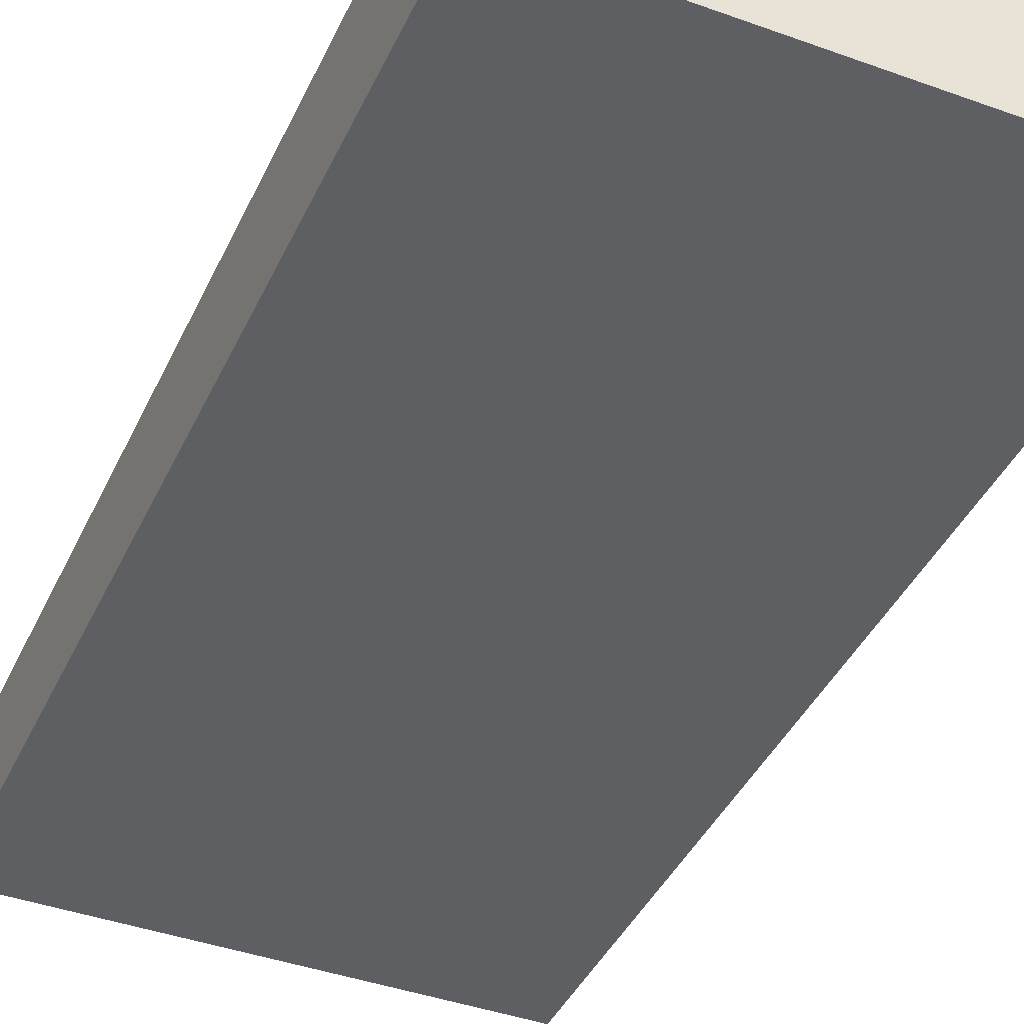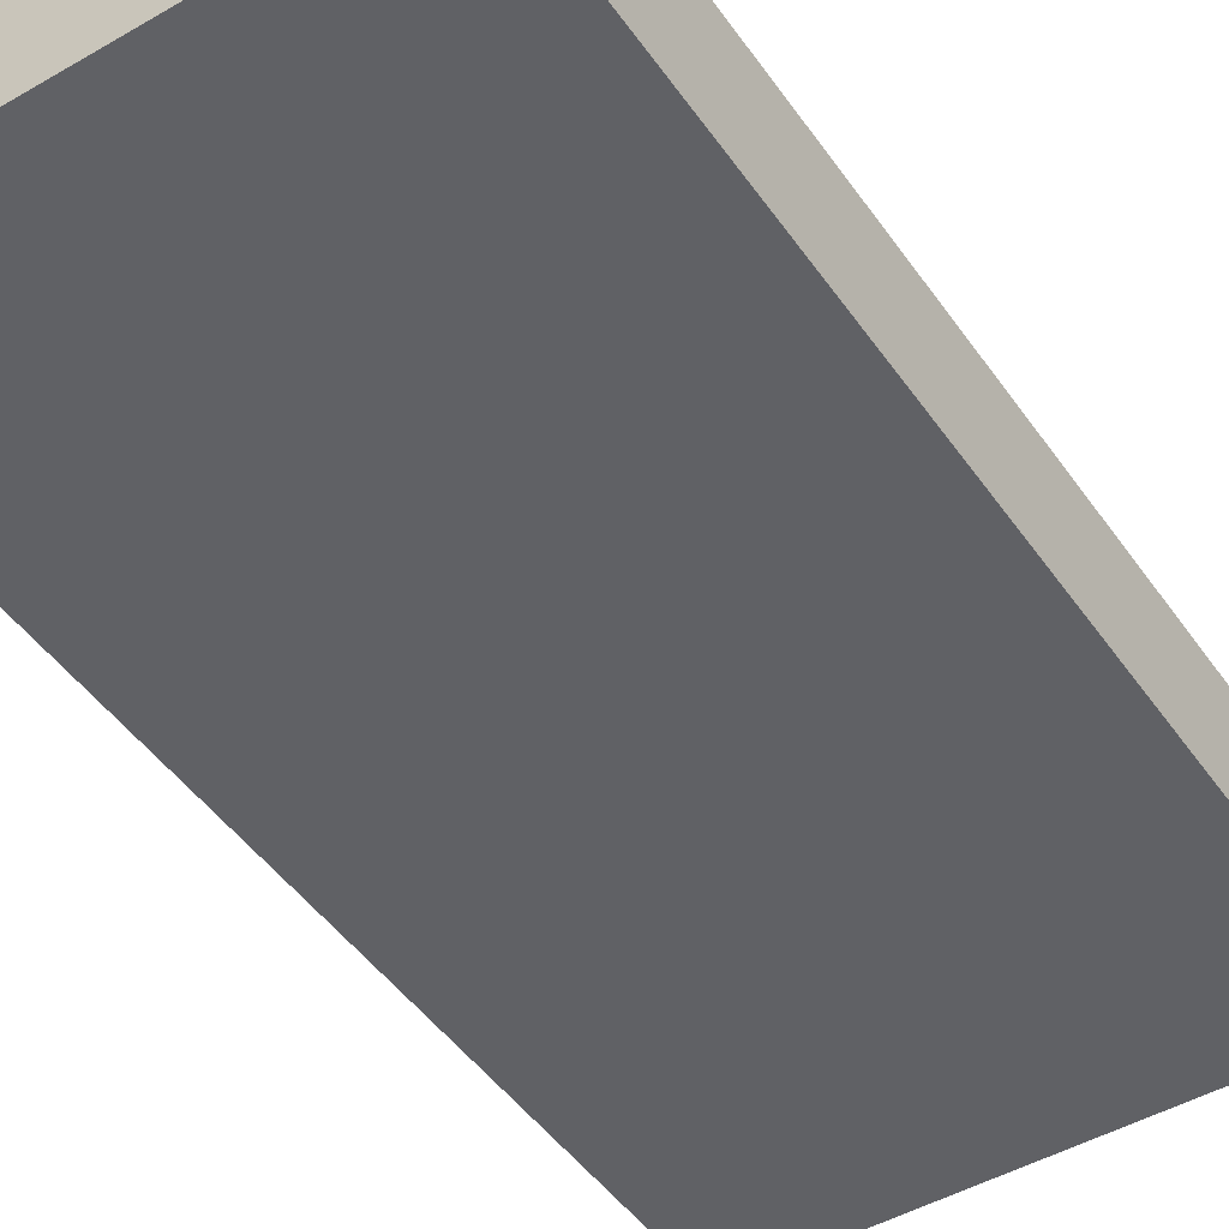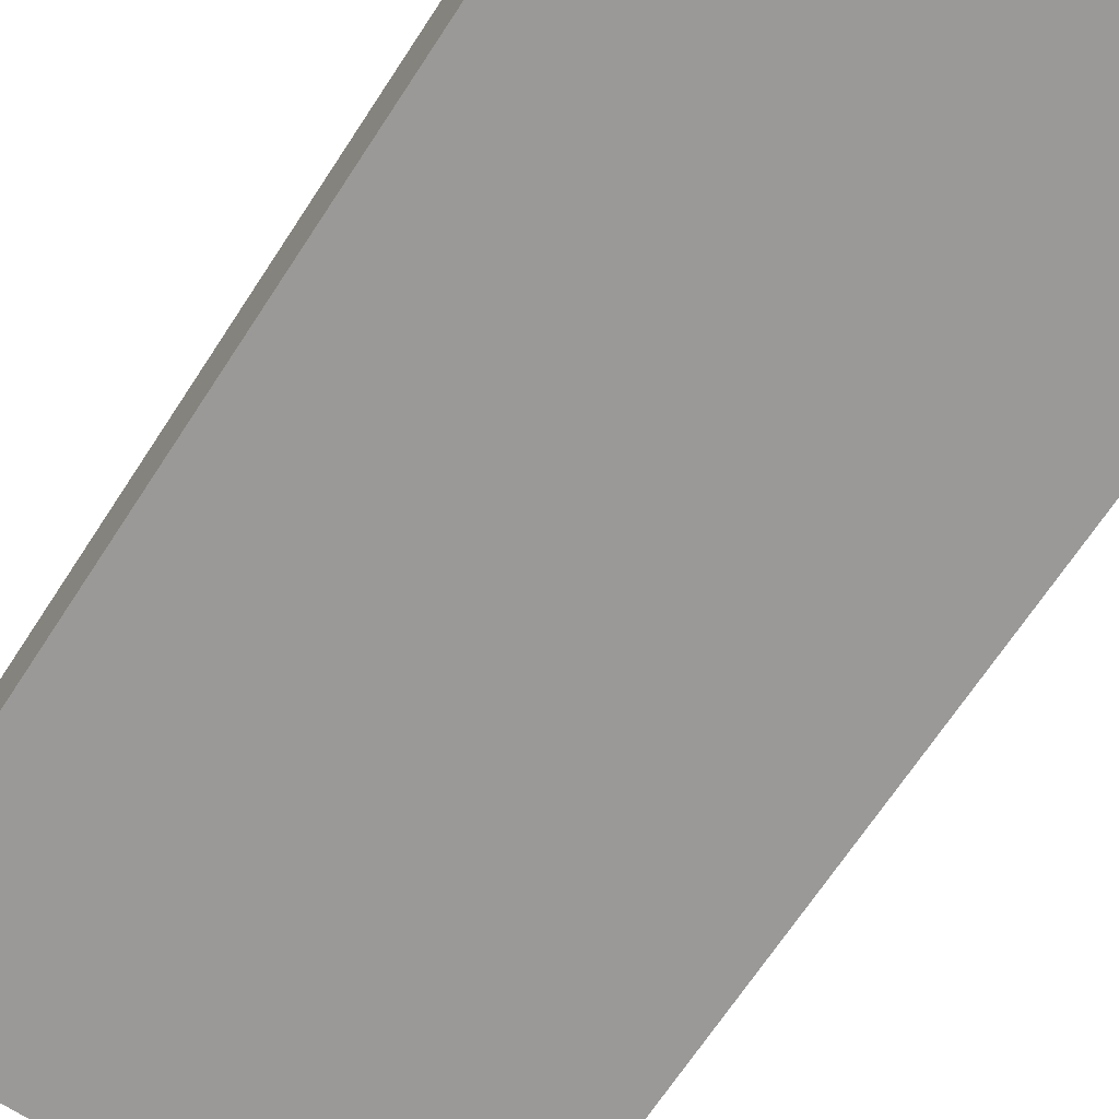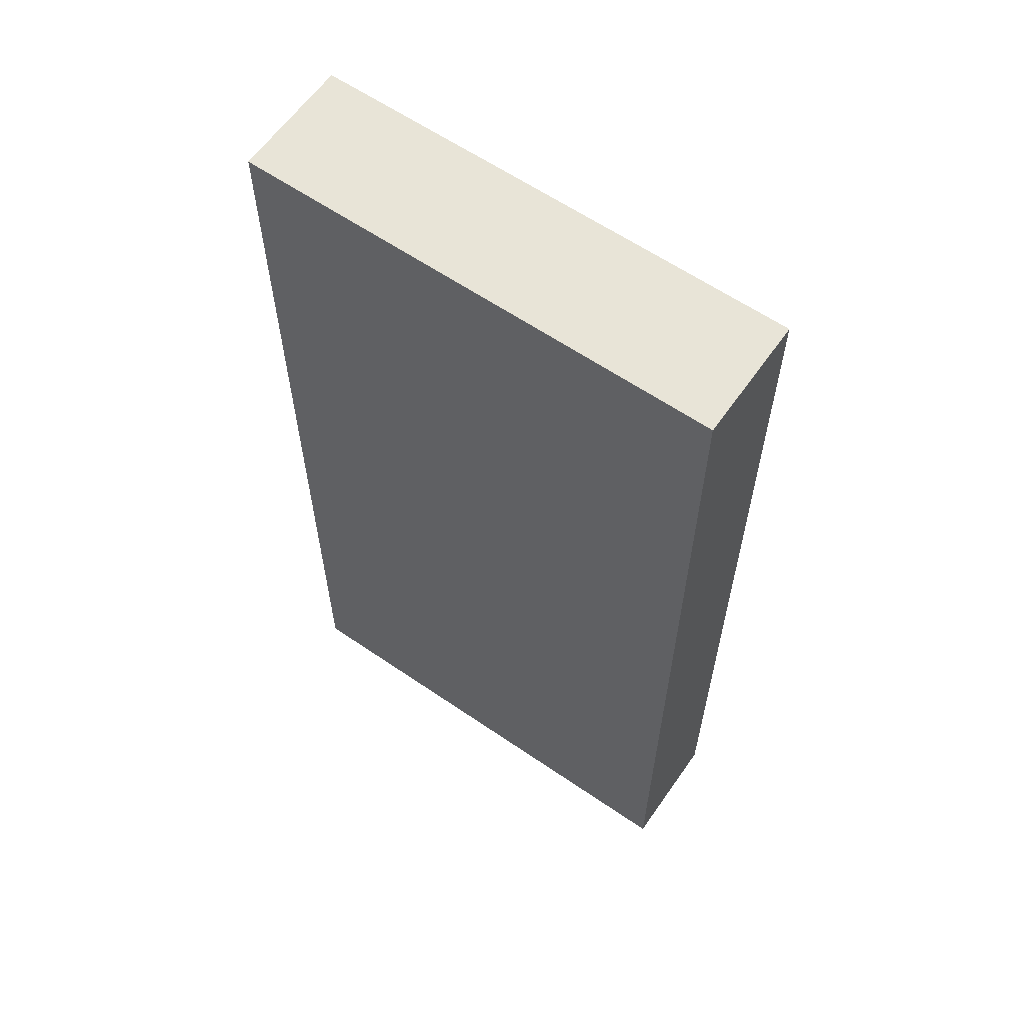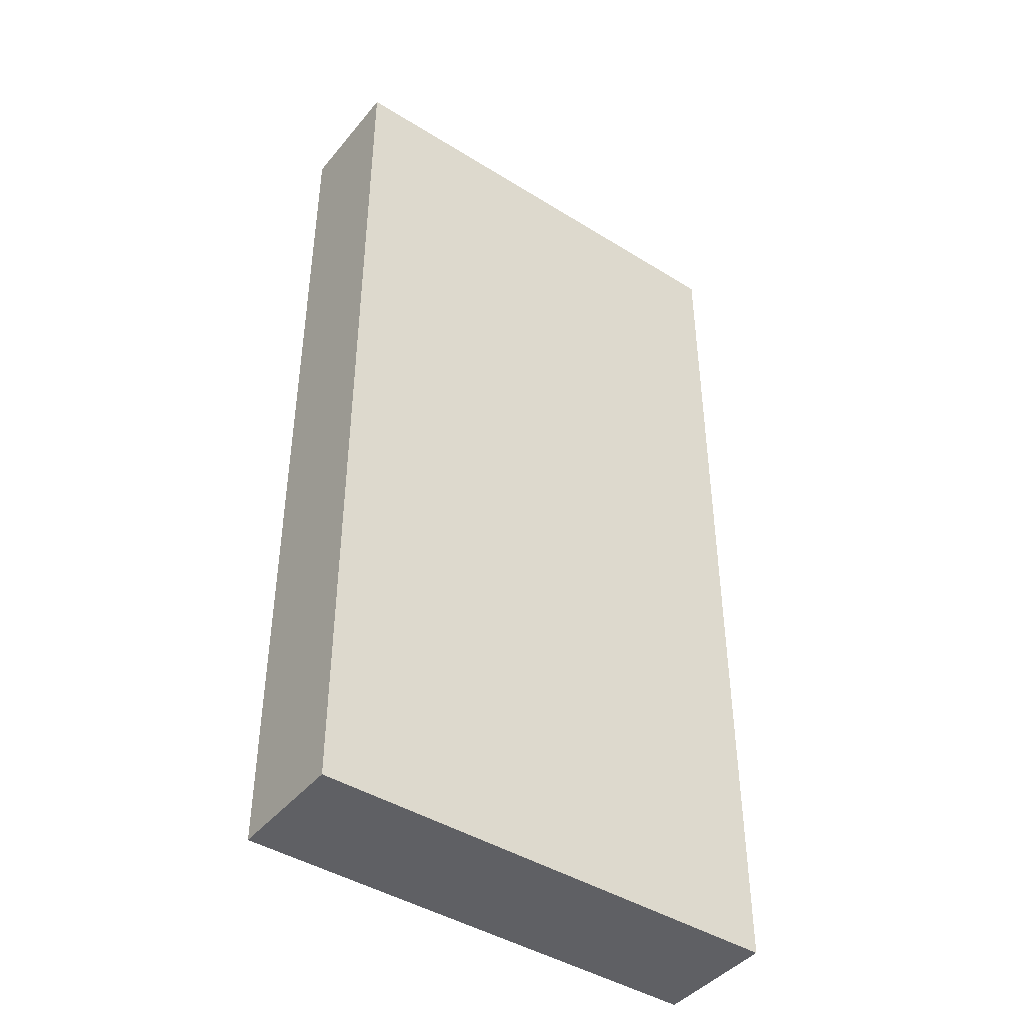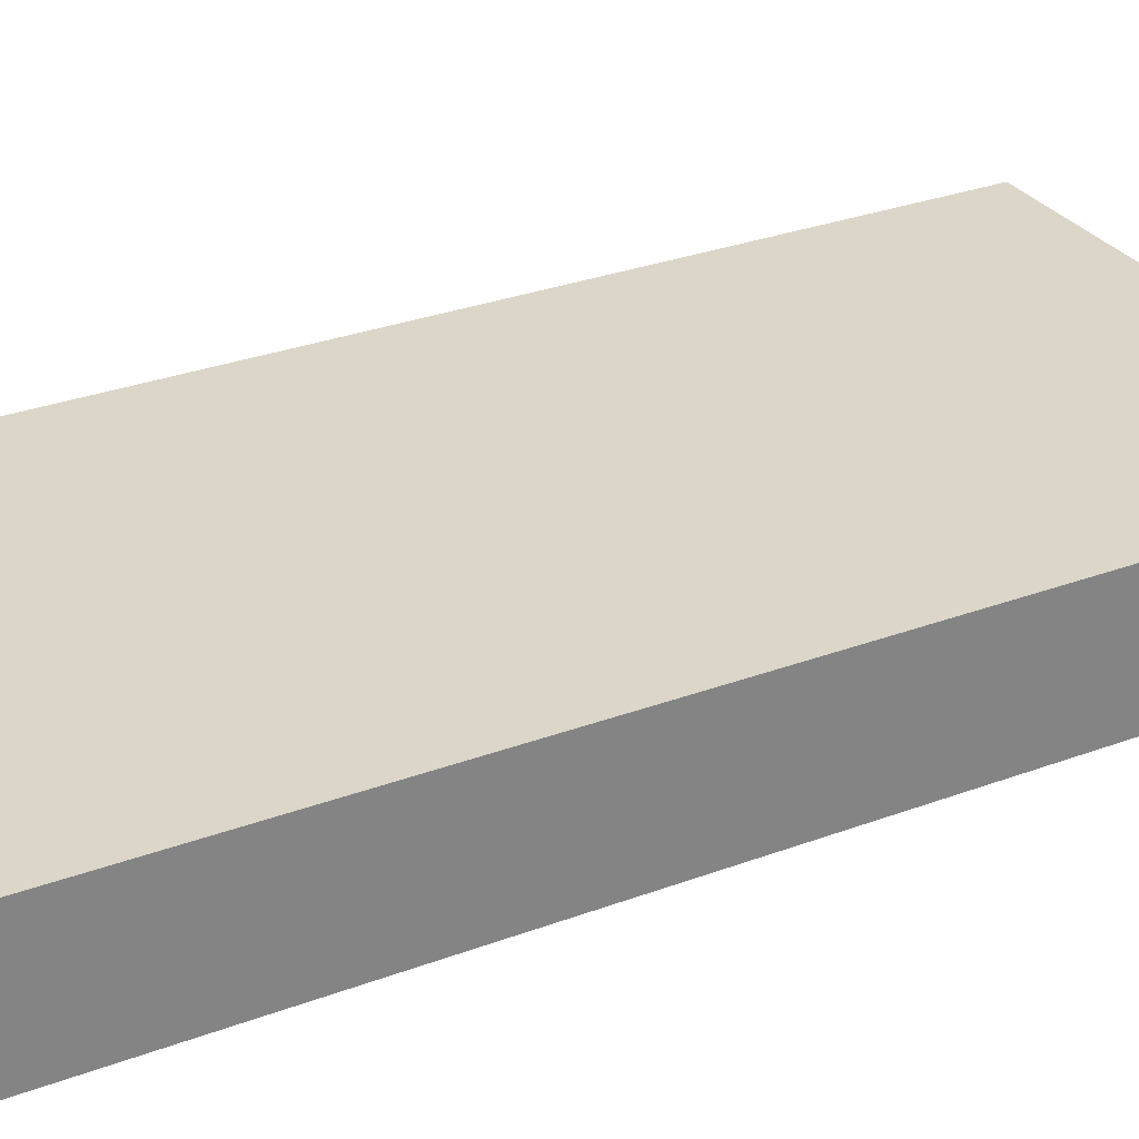
<metadata>
{"format":"obj","ext":"obj","renderer":"f3d","projection":"perspective","resolution":1024,"background":"white","views":[{"elev":-41.5,"azim":-23.6,"up":"+Z"},{"elev":-47.2,"azim":33.2,"up":"+Z"},{"elev":-68.9,"azim":-33.3,"up":"+Z"},{"elev":61.4,"azim":34.9,"up":"+Y"},{"elev":-43.4,"azim":-36.3,"up":"+Y"},{"elev":29.8,"azim":-118.7,"up":"+Z"}]}
</metadata>
<code>
o
v 0.3 0.3 -0.8
v 0.3 0.3 -0.9
v 0.3 1.1 -0.8
v 0.3 1.1 -0.9
v 0.7 0.3 -0.8
v 0.7 0.3 -0.9
v 0.7 0.6 -0.8
v 0.7 0.6 -0.9
v 0.7 0.7 -0.8
v 0.7 0.7 -0.9
v 0.7 1.1 -0.8
v 0.7 1.1 -0.9
v 0.3 0.3 -0.8
v 0.3 1.1 -0.8
v 0.4 0.8 -0.8
v 0.4 0.9 -0.8
v 0.4 1 -0.8
v 0.5 0.6 -0.8
v 0.5 0.7 -0.8
v 0.5 0.8 -0.8
v 0.5 0.9 -0.8
v 0.5 1 -0.8
v 0.6 0.8 -0.8
v 0.6 0.9 -0.8
v 0.6 1 -0.8
v 0.7 0.3 -0.8
v 0.7 0.6 -0.8
v 0.7 0.7 -0.8
v 0.7 1.1 -0.8
v 0.3 0.3 -0.9
v 0.3 1.1 -0.9
v 0.4 0.8 -0.9
v 0.4 0.9 -0.9
v 0.4 1 -0.9
v 0.5 0.6 -0.9
v 0.5 0.7 -0.9
v 0.5 0.8 -0.9
v 0.5 0.9 -0.9
v 0.5 1 -0.9
v 0.6 0.8 -0.9
v 0.6 0.9 -0.9
v 0.6 1 -0.9
v 0.7 0.3 -0.9
v 0.7 0.6 -0.9
v 0.7 0.7 -0.9
v 0.7 1.1 -0.9
v 0.3 0.3 -0.8
v 0.7 0.3 -0.8
v 0.3 0.3 -0.9
v 0.7 0.3 -0.9
v 0.3 1.1 -0.8
v 0.7 1.1 -0.8
v 0.3 1.1 -0.9
v 0.7 1.1 -0.9
f 3 2 1
f 4 2 3
f 5 6 7
f 7 6 8
f 7 8 9
f 9 8 10
f 9 10 11
f 11 10 12
f 15 14 13
f 16 14 15
f 17 14 16
f 18 15 13
f 19 15 18
f 20 16 15
f 20 15 19
f 21 17 16
f 21 16 20
f 22 14 17
f 22 17 21
f 23 21 20
f 23 20 19
f 24 22 21
f 24 21 23
f 25 14 22
f 25 22 24
f 26 18 13
f 27 19 18
f 27 18 26
f 28 24 23
f 28 19 27
f 28 23 19
f 28 25 24
f 29 14 25
f 29 25 28
f 30 31 32
f 32 31 33
f 33 31 34
f 30 32 35
f 35 32 36
f 32 33 37
f 36 32 37
f 33 34 38
f 37 33 38
f 34 31 39
f 38 34 39
f 37 38 40
f 36 37 40
f 38 39 41
f 40 38 41
f 39 31 42
f 41 39 42
f 30 35 43
f 35 36 44
f 43 35 44
f 40 41 45
f 44 36 45
f 36 40 45
f 41 42 45
f 42 31 46
f 45 42 46
f 49 48 47
f 50 48 49
f 51 52 53
f 53 52 54

</code>
